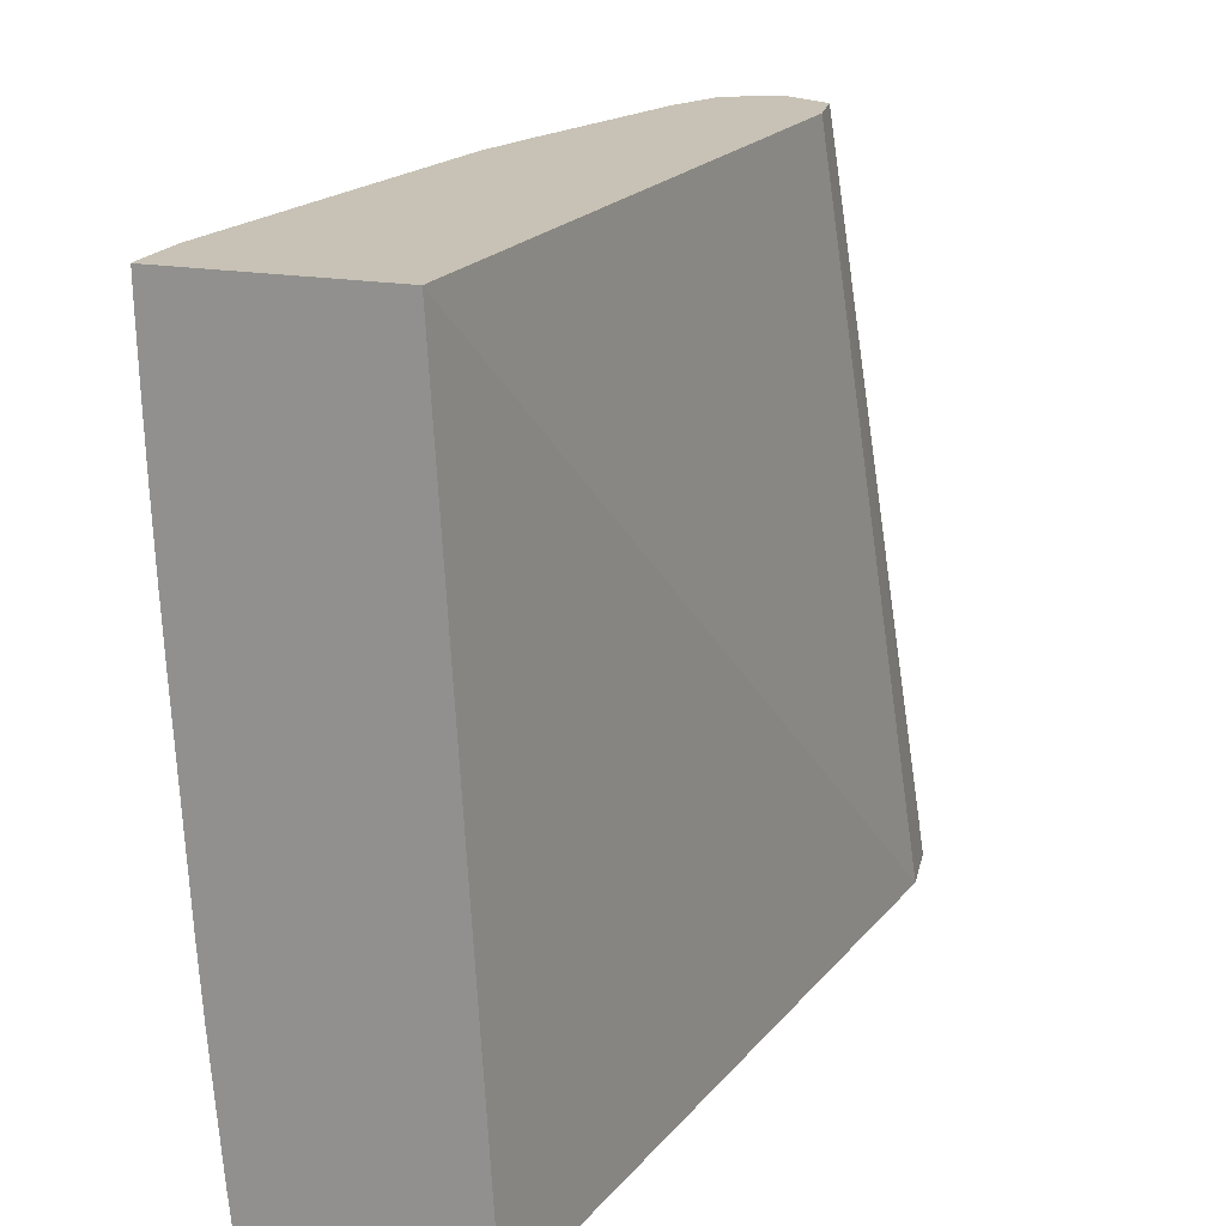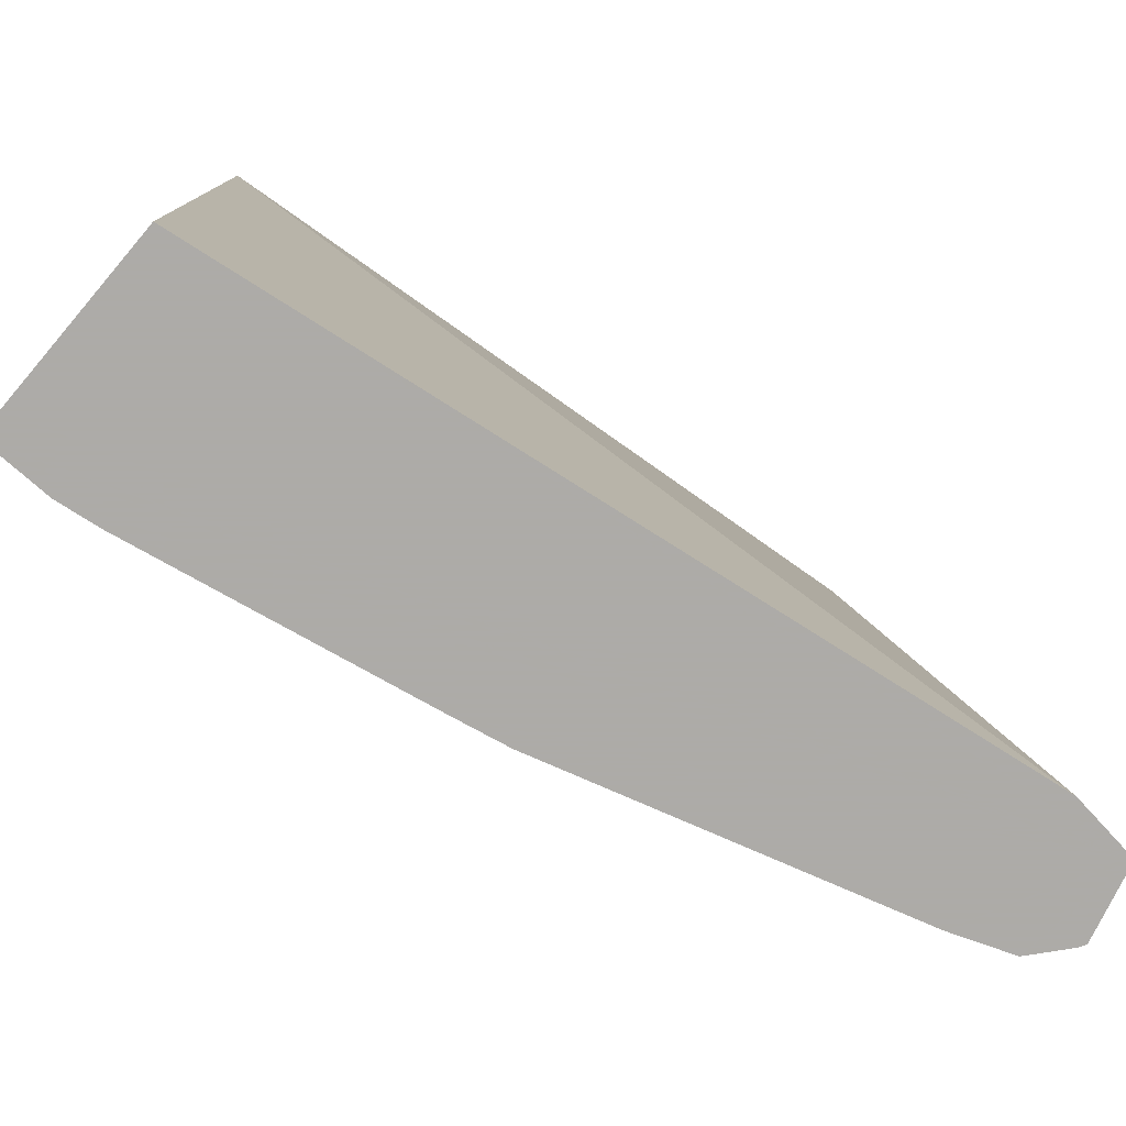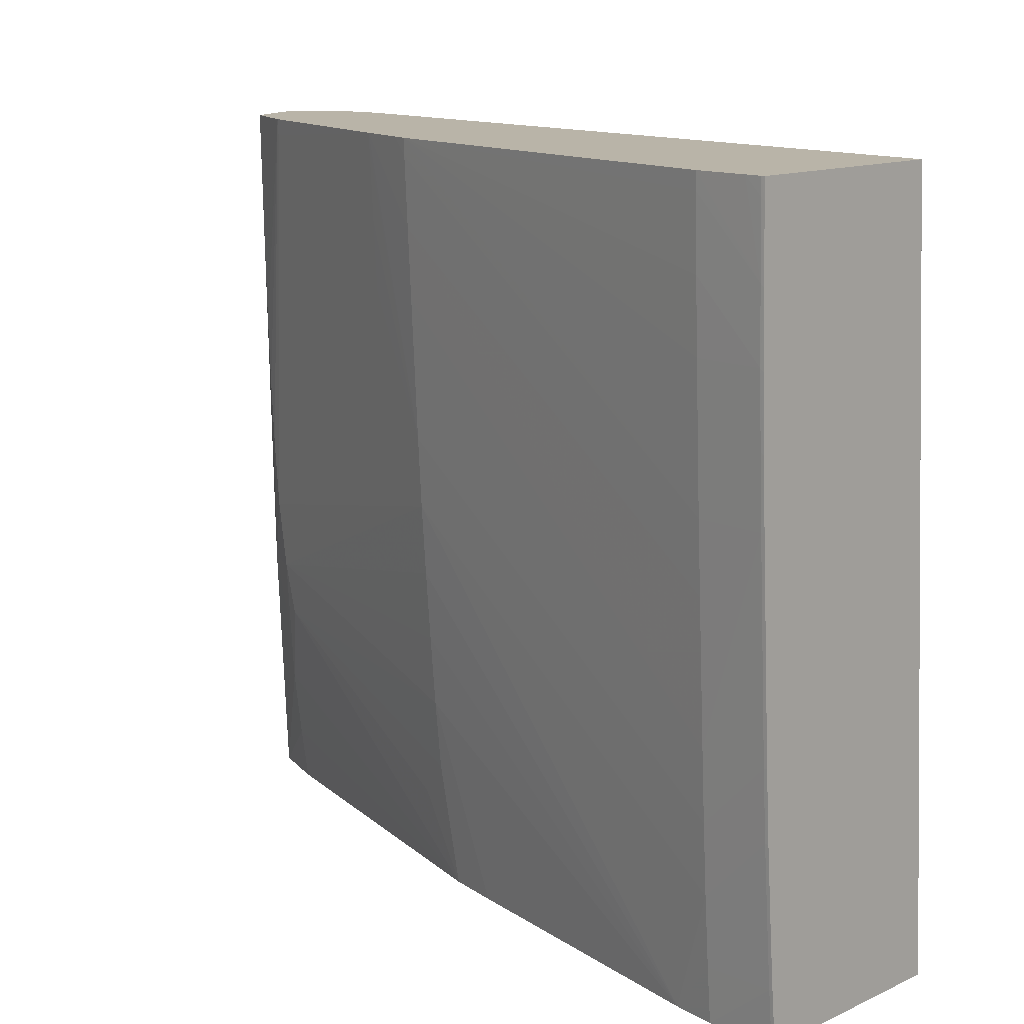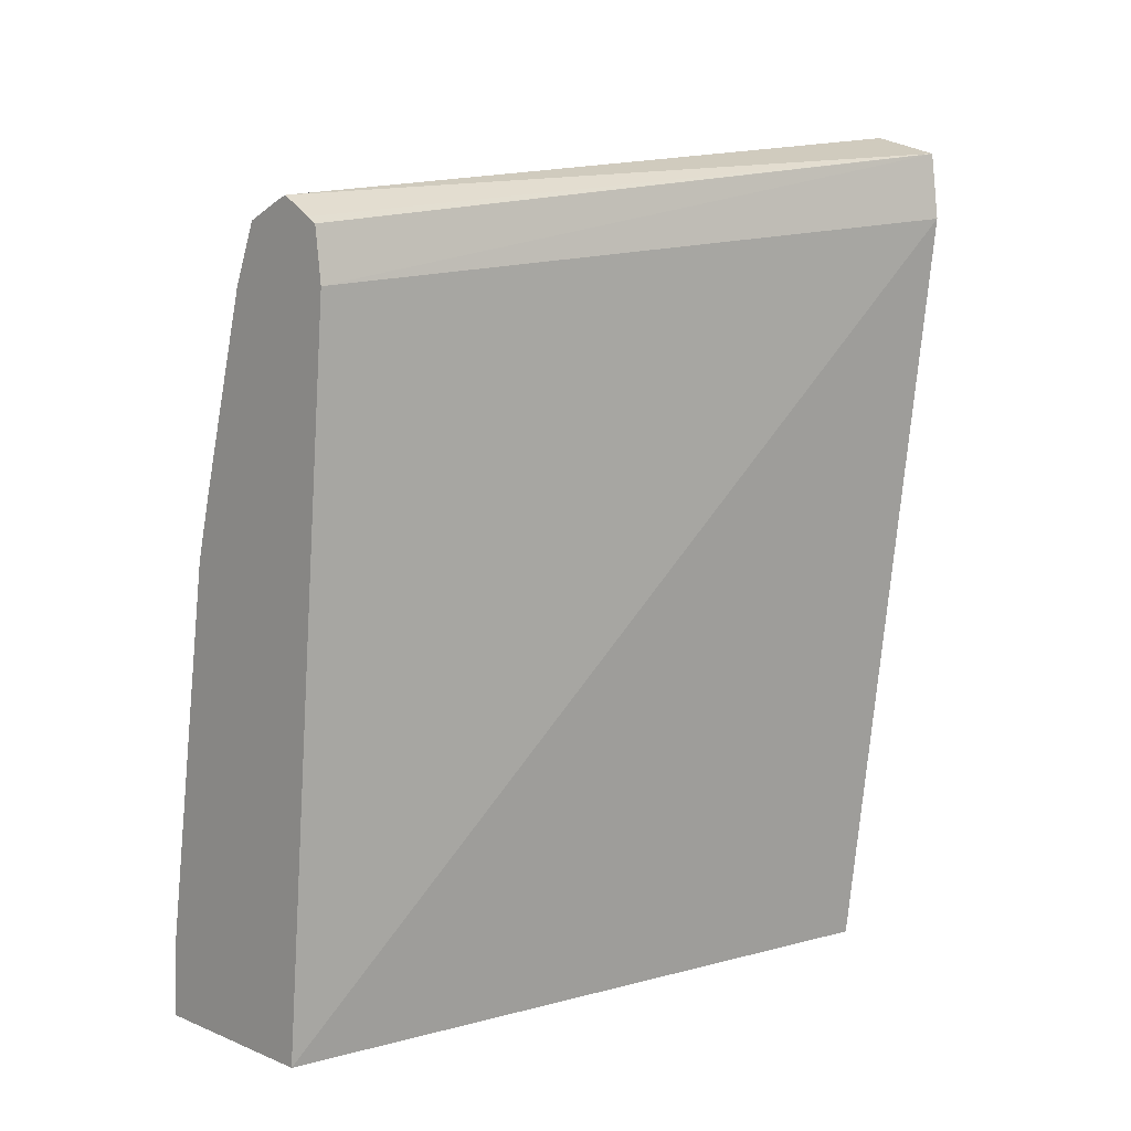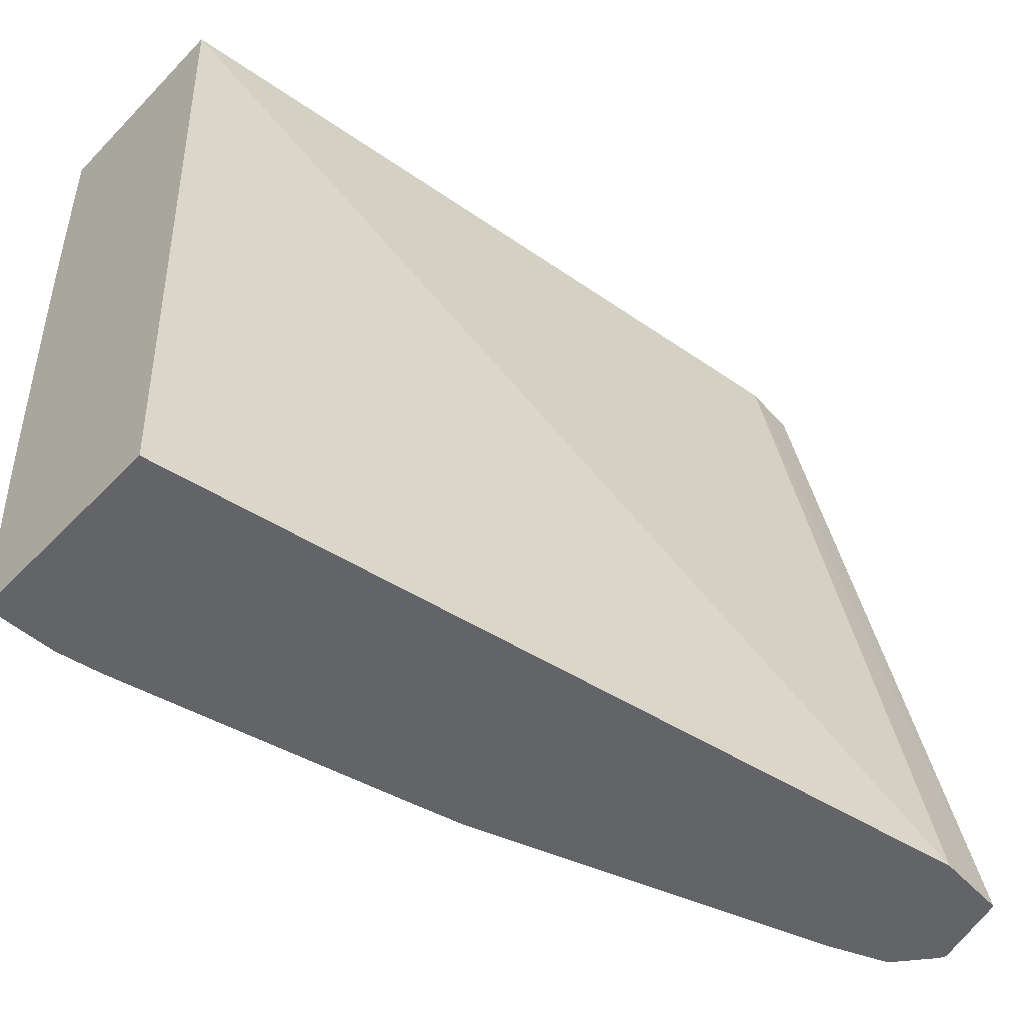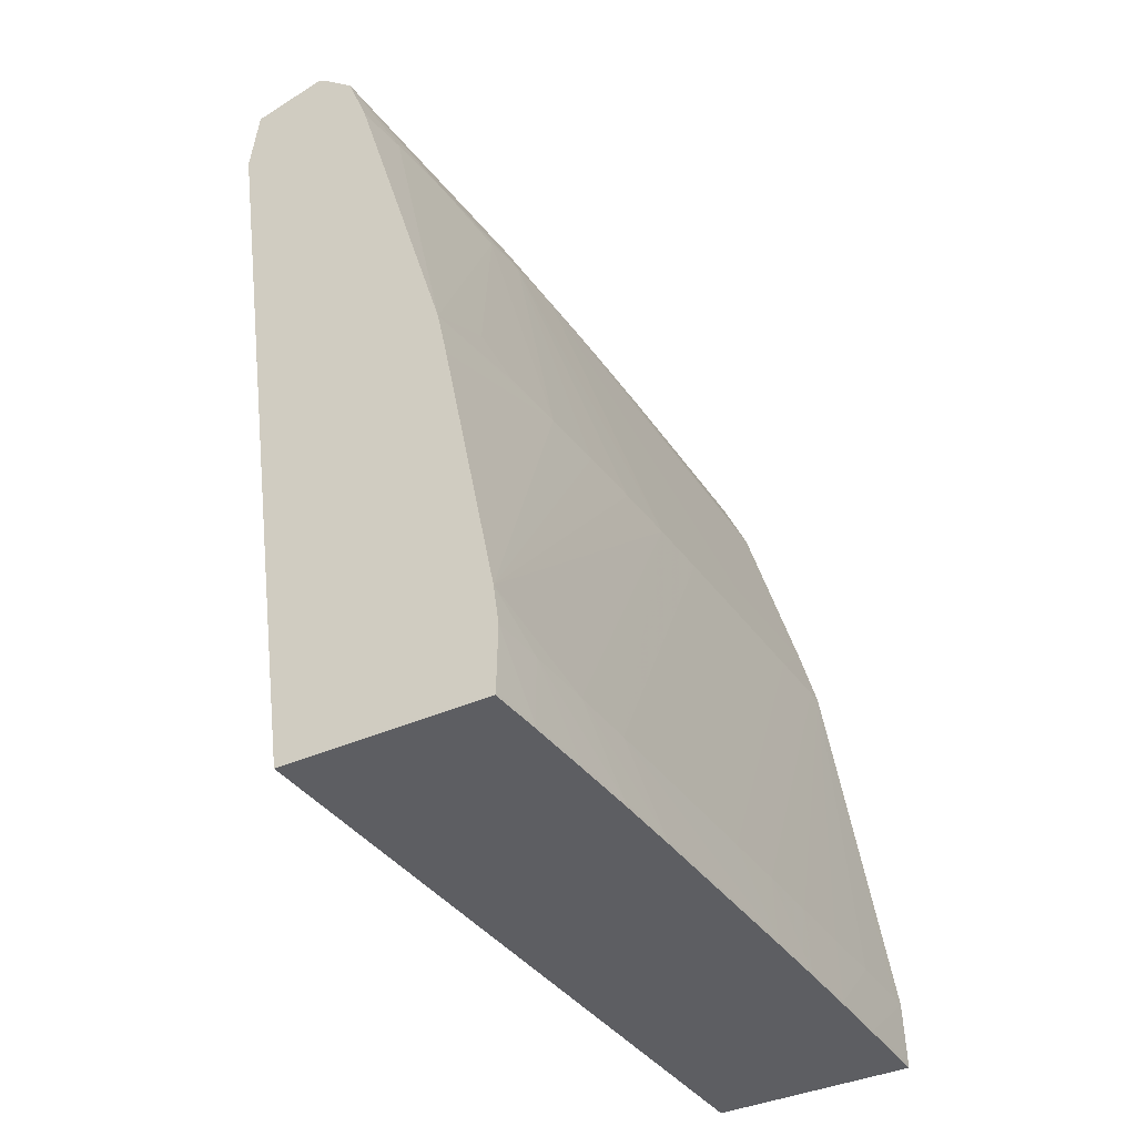
<metadata>
{"format":"obj","ext":"obj","renderer":"f3d","projection":"perspective","resolution":1024,"background":"white","views":[{"elev":19.0,"azim":18.8,"up":"+Z"},{"elev":-76.5,"azim":49.6,"up":"+Z"},{"elev":13.3,"azim":-45.6,"up":"+Z"},{"elev":7.2,"azim":48.7,"up":"+Y"},{"elev":-51.2,"azim":47.8,"up":"+Z"},{"elev":-39.4,"azim":-151.0,"up":"+Y"}]}
</metadata>
<code>
v -0.03875 0.01718 0.05196
v -0.03489 0.01882 0.03108
v -0.03698 0.01937 0.03108
v -0.03914 0.01704 0.05196
v -0.03776 0.01661 0.05196
v -0.03489 0.0188 0.03108
v -0.03745 0.01643 0.05196
v -0.03716 0.01928 0.03108
v -0.0403 0.01656 0.05196
v -0.03465 0.01687 0.03108
v -0.03723 0.01487 0.05196
v -0.03816 0.01843 0.03108
v -0.03828 0.01836 0.03259
v -0.0393 0.01749 0.04016
v -0.04029 0.01656 0.0515
v -0.04105 0.01487 0.05196
v -0.03909 -0.006025 0.05196
v -0.03785 -0.006025 0.03108
v -0.0394 0.01732 0.03826
v -0.03879 0.01676 0.03108
v -0.03902 0.01676 0.03259
v -0.03927 0.01676 0.03448
v -0.03945 0.01674 0.03624
v -0.04018 0.0166 0.04772
v -0.04012 0.01661 0.04583
v -0.04006 0.01661 0.04393
v -0.03998 0.0166 0.04204
v -0.03991 0.01654 0.04016
v -0.04102 0.01487 0.0515
v -0.04268 0.009194 0.05196
v -0.04494 -0.006025 0.05196
v -0.04376 -0.006025 0.03108
v -0.03982 0.01637 0.03826
v -0.04172 0.00689 0.03108
v -0.03976 0.0161 0.03678
v -0.04081 0.01487 0.04772
v -0.04265 0.007302 0.04204
v -0.04276 0.007302 0.04393
v -0.04244 0.009194 0.04772
v -0.04255 0.009194 0.04961
v -0.04265 0.009194 0.0515
v -0.04296 0.007302 0.04772
v -0.04306 0.007302 0.04961
v -0.04306 0.00776 0.05196
v -0.04493 -0.006025 0.05141
v -0.04495 -0.005933 0.05196
v -0.0439 -0.006025 0.03259
v -0.04376 -0.005933 0.03108
v -0.04219 0.007302 0.03637
v -0.04235 0.007302 0.03826
v -0.04251 0.007302 0.04016
v -0.04199 0.007302 0.03448
v -0.0416 0.008279 0.03343
v -0.04203 0.005413 0.03108
v -0.04167 0.008441 0.03448
v -0.04363 -0.00285 0.03108
v -0.04406 -0.004041 0.03448
v -0.04418 -0.004041 0.03637
v -0.04428 -0.004041 0.03826
v -0.04316 0.007302 0.0515
v -0.04448 -0.004041 0.04204
v -0.04318 0.007302 0.05196
v -0.04488 -0.006025 0.04952
v -0.04494 -0.005933 0.0515
v -0.04494 -0.005473 0.05196
v -0.04406 -0.006025 0.03448
v -0.04391 -0.005933 0.03259
v -0.04379 -0.004041 0.03108
v -0.04392 -0.004041 0.03259
v -0.04421 -0.005933 0.03637
v -0.04434 -0.005933 0.03826
v -0.04465 -0.005933 0.04393
v -0.04458 -0.004041 0.04393
v -0.04466 -0.004041 0.04583
v -0.04475 -0.004041 0.04772
v -0.04482 -0.004041 0.04961
v -0.04489 -0.004041 0.0515
v -0.0449 -0.004041 0.05196
v -0.04481 -0.006025 0.04763
v -0.04489 -0.005933 0.04961
v -0.04482 -0.005933 0.04772
v -0.0442 -0.006025 0.03628
v -0.04407 -0.005933 0.03448
v -0.04421 -0.006025 0.03637
v -0.04433 -0.006025 0.03826
v -0.04474 -0.005933 0.04583
v -0.04464 -0.006025 0.04393
v -0.04473 -0.006025 0.04574
v -0.04474 -0.006025 0.04583
f 1 2 3
f 1 3 4
f 1 4 9
f 1 9 16
f 1 16 30
f 1 30 44
f 1 44 62
f 1 62 78
f 1 78 65
f 1 65 46
f 1 46 31
f 1 31 17
f 1 17 11
f 1 11 7
f 1 7 5
f 1 5 2
f 2 6 10
f 2 10 18
f 2 18 32
f 2 32 48
f 2 48 68
f 2 68 56
f 2 56 54
f 2 54 34
f 2 34 20
f 2 20 12
f 2 12 8
f 2 8 3
f 2 5 7
f 2 7 6
f 3 8 9
f 3 9 4
f 6 7 11
f 6 11 10
f 8 12 13
f 8 13 14
f 8 14 9
f 9 14 15
f 9 15 16
f 10 11 17
f 10 17 18
f 12 19 13
f 12 20 21
f 12 21 22
f 12 22 23
f 12 23 19
f 13 19 14
f 14 19 24
f 14 24 15
f 15 24 16
f 16 24 25
f 16 25 26
f 16 26 27
f 16 27 28
f 16 28 29
f 16 29 30
f 17 31 45
f 17 45 63
f 17 63 79
f 17 79 89
f 17 89 88
f 17 88 87
f 17 87 85
f 17 85 84
f 17 84 82
f 17 82 66
f 17 66 47
f 17 47 32
f 17 32 18
f 19 23 33
f 19 33 28
f 19 28 27
f 19 27 26
f 19 26 25
f 19 25 24
f 20 34 21
f 21 34 22
f 22 35 33
f 22 33 23
f 22 34 35
f 28 36 29
f 28 33 37
f 28 37 38
f 28 38 39
f 28 39 40
f 28 40 36
f 29 36 40
f 29 40 41
f 29 41 30
f 30 41 38
f 30 38 42
f 30 42 43
f 30 43 44
f 31 46 45
f 32 47 67
f 32 67 48
f 33 35 49
f 33 49 50
f 33 50 51
f 33 51 37
f 34 49 52
f 34 52 53
f 34 53 35
f 34 54 49
f 35 53 55
f 35 55 52
f 35 52 49
f 37 51 56
f 37 56 57
f 37 57 58
f 37 58 38
f 38 41 40
f 38 40 39
f 38 58 59
f 38 59 42
f 42 59 43
f 43 60 44
f 43 59 61
f 43 61 73
f 43 73 60
f 44 60 62
f 45 46 64
f 45 64 63
f 46 65 64
f 47 66 83
f 47 83 67
f 48 67 68
f 49 54 56
f 49 56 50
f 50 56 51
f 52 55 53
f 56 68 69
f 56 69 57
f 57 69 70
f 57 70 71
f 57 71 58
f 58 71 72
f 58 72 59
f 59 72 61
f 60 73 62
f 61 72 73
f 62 73 74
f 62 74 75
f 62 75 76
f 62 76 77
f 62 77 78
f 63 64 80
f 63 80 81
f 63 81 79
f 64 65 80
f 65 78 80
f 66 82 83
f 67 83 69
f 67 69 68
f 69 83 70
f 70 83 82
f 70 82 84
f 70 84 85
f 70 85 71
f 71 85 87
f 71 87 72
f 72 86 73
f 72 87 88
f 72 88 86
f 73 86 74
f 74 86 75
f 75 86 81
f 75 81 76
f 76 81 77
f 77 81 80
f 77 80 78
f 79 81 89
f 81 86 89
f 86 88 89

</code>
